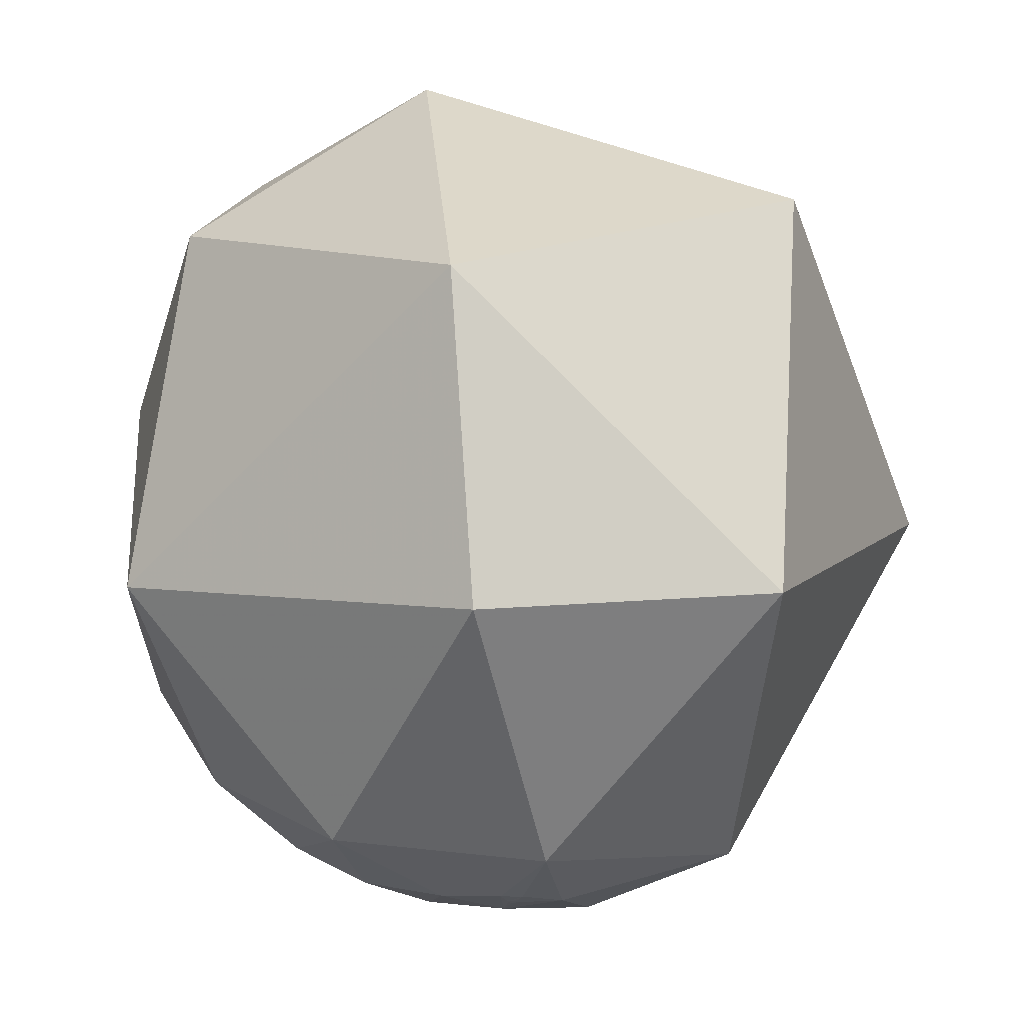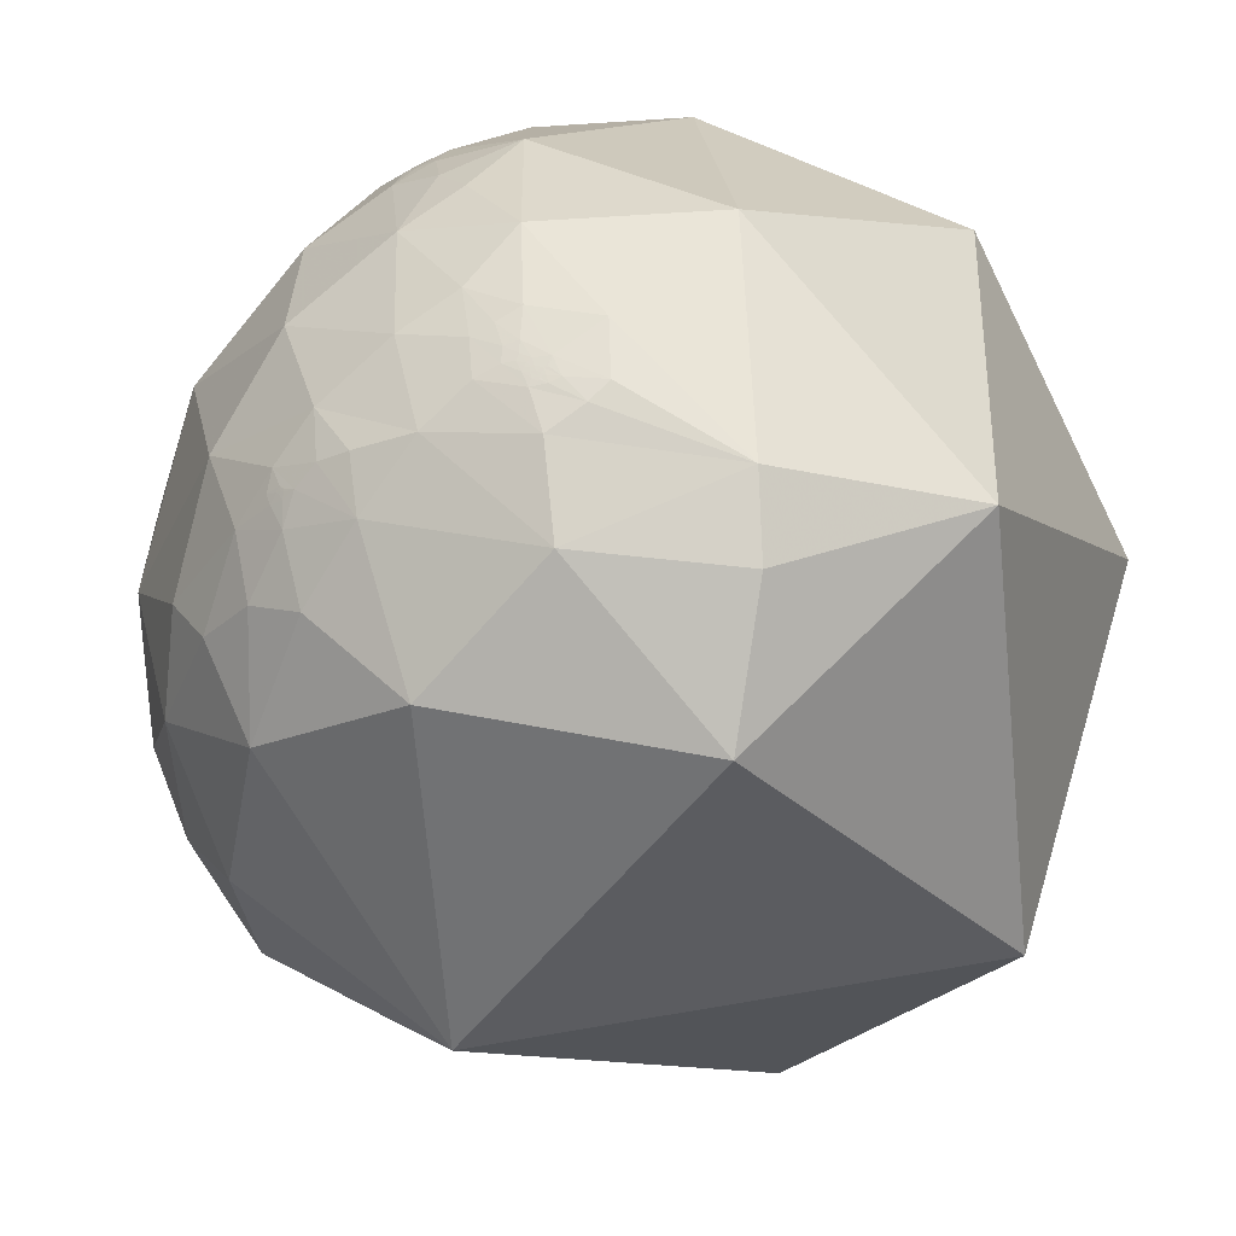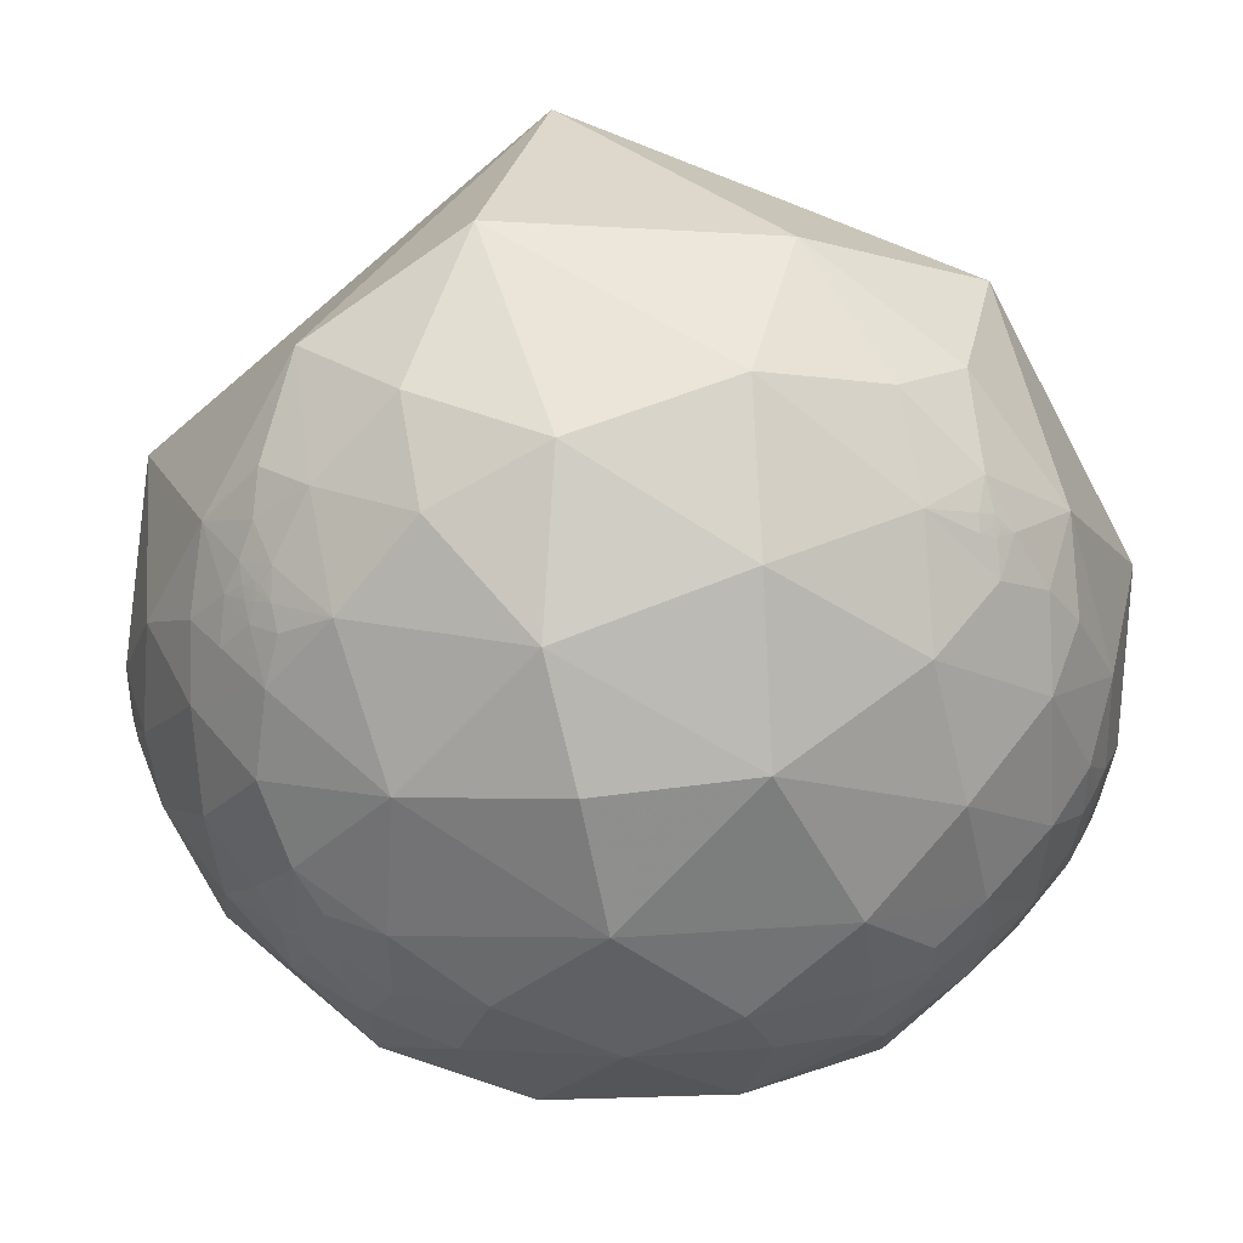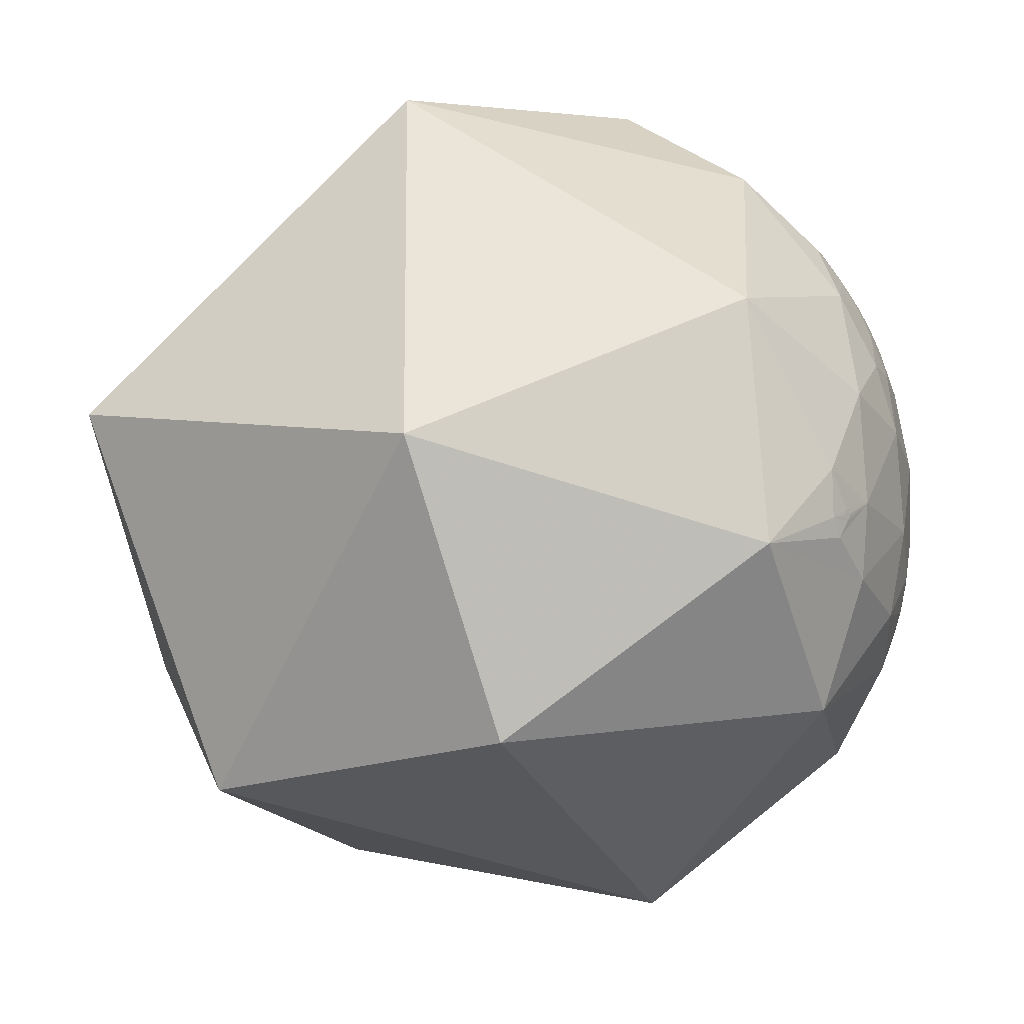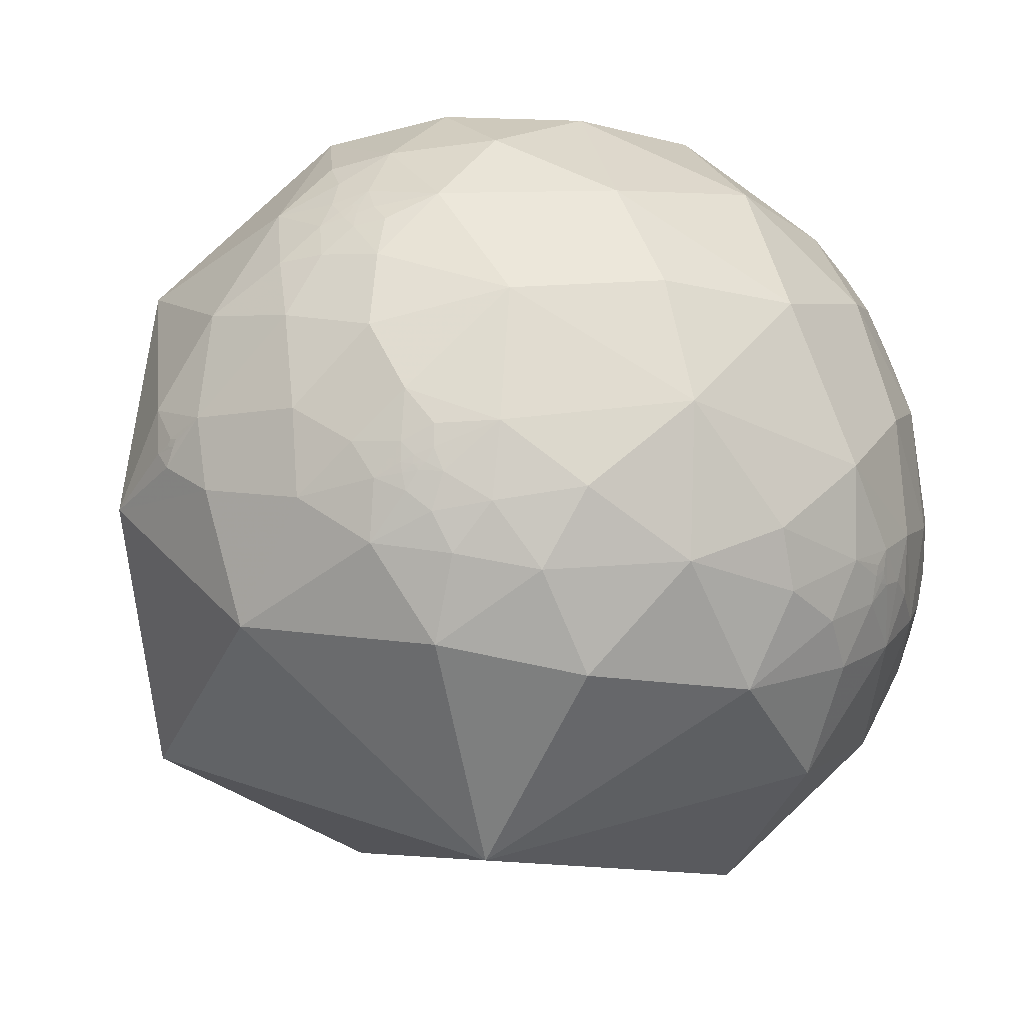
<metadata>
{"format":"obj","ext":"obj","renderer":"f3d","projection":"perspective","resolution":1024,"background":"white","views":[{"elev":-15.4,"azim":-124.0,"up":"+Y"},{"elev":-40.5,"azim":146.1,"up":"+Z"},{"elev":30.8,"azim":67.5,"up":"+Z"},{"elev":-6.3,"azim":-55.5,"up":"+Z"},{"elev":-20.8,"azim":42.5,"up":"+Z"}]}
</metadata>
<code>
v 0.7553 0.6412 -0.1354
v 0.7825 0.603 -0.1555
v 0.7398 0.6458 -0.1887
v 0.7199 0.6697 -0.1823
v 0.7994 0.5996 -0.03765
v 0.8645 0.4667 0.1866
v 0.9664 0.2473 0.07015
v 0.8676 0.4874 -0.09831
v 0.6085 0.7787 -0.153
v 0.7289 0.6766 0.1042
v 0.7229 0.6824 -0.1087
v 0.3461 0.8419 -0.414
v 0.5898 0.7579 -0.2787
v -0.1094 0.9323 -0.3446
v -0.1913 0.8575 0.4775
v 0.4134 0.9019 0.1255
v 0.5665 -0.371 0.7358
v 0.5911 -0.01812 0.8064
v 0.3432 0.1812 0.9216
v 0.08941 -0.337 0.9373
v 0.6736 0.5897 0.4456
v 0.914 0.1916 0.3575
v 0.822 -0.09652 0.5612
v 0.9638 -0.1356 0.2296
v 0.5578 0.4223 0.7145
v 0.2941 0.6061 0.739
v 0.7569 -0.4745 0.4494
v -0.831 0.5252 0.1834
v -0.357 -0.01367 0.934
v 0.05717 -0.6725 0.7379
v 0.3278 -0.568 0.7549
v -0.9059 -0.4198 0.05664
v -0.2962 -0.8749 0.3832
v 0.5139 -0.6009 0.6123
v 0.2372 -0.9602 0.1472
v 0.4303 -0.8984 0.08753
v 0.671 -0.7249 0.1557
v 0.4195 -0.868 0.2658
v 0.4923 -0.7587 0.4266
v 0.1187 -0.8836 0.453
v 0.02048 -0.978 0.2074
v 0.1879 -0.9365 0.2961
v 0.009842 -0.9992 -0.03755
v -0.1362 -0.9904 0.02378
v -0.08236 -0.9948 -0.05921
v -0.06345 -0.9957 -0.06676
v 0.6563 0.7062 -0.2656
v 0.6749 0.7035 -0.2229
v 0.6745 0.6963 -0.2455
v -0.1287 -0.9884 -0.08031
v 0.2919 -0.9114 0.2901
v -0.09361 -0.993 -0.07169
v -0.08614 -0.994 -0.06792
v -0.0825 -0.9941 -0.07081
v 0.6215 0.25 0.7425
v 0.8261 0.3642 0.43
v 0.7896 0.3373 0.5127
v 0.7808 0.2288 0.5814
v 0.7588 0.3825 0.5272
v 0.7152 0.3832 0.5844
v 0.767 0.3455 0.5407
v 0.3192 -0.7371 0.5956
v 0.1888 -0.7916 0.5812
v 0.3231 -0.8498 0.4165
v 0.3222 -0.8497 0.4174
v 0.3239 -0.85 0.4155
v 0.3234 -0.8497 0.4164
v 0.4086 -0.8362 0.3659
v 0.7768 0.3809 0.5015
v 0.7777 0.3768 0.5031
v 0.7776 0.3796 0.5012
v 0.7737 0.3787 0.508
v 0.7734 0.3799 0.5075
v 0.7725 0.3795 0.5091
v 0.3146 -0.8478 0.4269
v 0.3208 -0.8536 0.4103
v 0.3292 -0.8475 0.4163
v 0.3272 -0.8479 0.4172
v 0.327 -0.8484 0.4163
v 0.3265 -0.8482 0.4172
v 0.3256 -0.8489 0.4164
v 0.3264 -0.8473 0.419
v 0.3365 -0.8404 0.4248
v 0.3375 -0.819 0.464
v 0.2635 -0.8576 0.4416
v 0.7741 0.3793 0.5068
v 0.7755 0.3798 0.5044
v 0.7755 0.3863 0.4995
v 0.7734 0.382 0.5058
v 0.2944 -0.8635 0.4096
v 0.337 -0.8543 0.3957
v 0.3363 -0.8466 0.4126
v 0.3117 -0.8664 0.3902
v 0.3715 -0.8341 0.4078
v 0.3268 -0.8493 0.4147
v 0.332 -0.8455 0.4182
v 0.3231 -0.8497 0.4167
v 0.324 -0.8493 0.4169
v 0.3254 -0.8494 0.4155
v 0.7775 0.3807 0.5006
v 0.777 0.382 0.5003
v 0.7747 0.3761 0.5084
v 0.7784 0.3802 0.4995
v 0.7853 0.376 0.4919
v 0.7776 0.3642 0.5125
v 0.7759 0.3776 0.5053
v 0.3443 -0.8684 0.3568
v 0.2472 -0.8235 0.5105
v 0.7668 0.4214 0.4842
v 0.7697 0.3875 0.5074
v 0.7702 0.3726 0.5177
v 0.7938 0.4855 0.3662
v 0.2605 -0.8885 0.3777
v -0.7165 0.2248 -0.6604
v 0.2047 0.5565 -0.8052
v 0.7375 0.6373 -0.2234
v 0.6602 0.6566 -0.3648
v 0.6956 0.6624 -0.2781
v 0.7677 0.5933 -0.2422
v 0.6138 0.7229 -0.3173
v 0.593 0.5931 -0.5445
v 0.2888 0.7688 -0.5706
v 0.6689 0.2623 -0.6955
v 0.9934 0.04048 -0.1075
v 0.9295 0.3228 -0.1783
v 0.8409 0.3458 -0.4163
v 0.8455 0.1699 -0.5063
v 0.7889 -0.09828 -0.6066
v 0.8968 0.06194 -0.4381
v 0.8443 -0.3583 -0.3984
v 0.9072 -0.08971 -0.411
v 0.9412 -0.1639 -0.2954
v 0.2223 -0.3127 -0.9235
v 0.9081 -0.4125 -0.0718
v 0.8678 -0.4528 0.2046
v 0.03229 -0.8736 -0.4855
v -0.6629 -0.4905 -0.5656
v 0.6382 -0.4499 -0.6247
v 0.4354 -0.6954 -0.5717
v 0.762 -0.5864 -0.2748
v 0.6578 -0.6121 -0.439
v 0.6577 -0.7391 -0.1452
v 0.2687 -0.9602 -0.07664
v 0.5024 -0.862 -0.06786
v 0.3875 -0.8419 -0.3757
v 0.2567 -0.9292 -0.2659
v 0.5296 -0.7442 -0.4072
v 0.02291 -0.979 -0.2025
v -0.07358 -0.9939 -0.08242
v -0.3193 -0.9359 -0.1484
v -0.09873 -0.9877 -0.1209
v 0.6717 0.6876 -0.2756
v -0.08821 -0.9932 -0.07649
v 0.6198 -0.7217 -0.3083
v 0.8796 0.3725 -0.2961
v 0.8126 0.4929 -0.311
v 0.9487 0.08908 -0.3034
v 0.9319 0.1874 -0.3106
v 0.9399 0.1853 -0.287
v 0.5082 -0.8297 -0.2309
v 0.5084 -0.8296 -0.2306
v 0.5081 -0.83 -0.2299
v 0.5081 -0.8295 -0.2319
v 0.9291 0.2218 -0.296
v 0.9293 0.2217 -0.2954
v 0.9295 0.2209 -0.2952
v 0.9301 0.2186 -0.2951
v 0.9289 0.221 -0.2971
v 0.9282 0.2201 -0.3001
v 0.9284 0.2208 -0.2989
v 0.9287 0.2198 -0.2988
v 0.5084 -0.8265 -0.2418
v 0.502 -0.8341 -0.2289
v 0.5114 -0.8284 -0.2285
v 0.5121 -0.8279 -0.2288
v 0.5132 -0.8277 -0.2271
v 0.5103 -0.8289 -0.2293
v 0.5115 -0.8281 -0.2292
v 0.4791 -0.8314 -0.2814
v 0.552 -0.7964 -0.2471
v 0.525 -0.8202 -0.2274
v 0.5166 -0.8273 -0.2208
v 0.5101 -0.8295 -0.2277
v 0.9287 0.2204 -0.2983
v 0.9279 0.2223 -0.2992
v 0.9276 0.2256 -0.2978
v 0.5432 -0.8161 -0.1973
v 0.4789 -0.8429 -0.2451
v 0.5057 -0.8367 -0.2104
v 0.4797 -0.8486 -0.2232
v 0.5168 -0.8256 -0.2264
v 0.5084 -0.8295 -0.231
v 0.5093 -0.8292 -0.2305
v 0.5094 -0.8295 -0.229
v 0.9289 0.2227 -0.2958
v 0.9294 0.2176 -0.2981
v 0.9286 0.213 -0.3038
v 0.9297 0.2214 -0.2944
v 0.9324 0.2184 -0.2881
v 0.9322 0.2073 -0.2966
v 0.9092 0.1985 -0.366
v 0.9256 0.225 -0.3042
v 0.9295 0.2191 -0.2967
v 0.5498 -0.8221 -0.148
v 0.4864 -0.8547 -0.1813
v 0.4244 -0.8704 -0.2497
v 0.5161 -0.7924 -0.3251
v 0.9172 0.248 -0.3118
v 0.9461 0.2109 -0.2457
v 0.9233 0.2164 -0.3172
v 0.9081 0.3058 -0.2862
v 0.3905 -0.9049 -0.1694
v 0.7095 0.6604 -0.2461
v 0.6953 0.6696 -0.261
v 0.6818 0.6889 -0.2459
v 0.6763 0.6888 -0.2611
v 0.6986 0.6707 -0.2492
v 0.686 0.6792 -0.2611
v 0.6842 0.6836 -0.254
v 0.6924 0.6779 -0.2469
v 0.7175 0.6643 -0.2096
v 0.7001 0.6786 -0.2223
v 0.696 0.6778 -0.2371
v 0.7199 0.6573 -0.223
v 0.707 0.666 -0.238
v 0.7059 0.6699 -0.2301
v 0.7006 0.6717 -0.2407
v 0.6988 0.6743 -0.2388
v 0.6782 0.693 -0.2445
v 0.678 0.6942 -0.2415
v 0.6814 0.6808 -0.2688
v 0.6862 0.6758 -0.2692
v 0.7794 0.562 0.2769
v 0.5127 -0.8271 -0.2303
f 1 2 3
f 4 1 3
f 8 5 6
f 9 10 11
f 12 9 13
f 11 5 1
f 10 6 5
f 14 15 16
f 20 17 18
f 16 21 10
f 22 23 24
f 25 21 26
f 26 19 25
f 18 17 23
f 23 17 27
f 28 29 15
f 31 17 20
f 29 20 19
f 29 28 32
f 31 34 17
f 27 17 34
f 38 35 36
f 27 34 39
f 39 38 37
f 33 40 30
f 33 41 40
f 41 42 40
f 45 46 43
f 43 35 41
f 41 44 43
f 47 48 49
f 4 48 11
f 44 50 45
f 42 41 35
f 45 50 52
f 45 52 53
f 45 54 46
f 55 19 18
f 56 57 58
f 59 60 61
f 62 30 63
f 62 39 34
f 66 67 64
f 2 1 5
f 39 68 38
f 69 70 71
f 72 73 74
f 76 66 65
f 77 78 79
f 80 79 78
f 80 81 79
f 80 78 82
f 75 83 84
f 89 86 87
f 75 90 76
f 91 92 76
f 76 93 91
f 94 83 92
f 92 91 94
f 92 95 76
f 83 96 92
f 65 97 98
f 96 83 82
f 67 66 98
f 98 97 67
f 95 66 76
f 98 66 81
f 65 98 82
f 95 99 66
f 99 95 81
f 69 100 101
f 72 102 86
f 103 104 88
f 102 105 70
f 58 60 55
f 101 103 88
f 74 102 72
f 106 70 87
f 94 91 107
f 93 107 91
f 108 85 84
f 84 94 39
f 109 88 104
f 104 56 109
f 104 57 56
f 61 57 105
f 59 110 109
f 59 61 111
f 104 70 105
f 22 6 56
f 58 23 22
f 21 25 60
f 108 63 40
f 112 21 109
f 112 56 6
f 107 38 68
f 40 42 113
f 14 115 114
f 62 63 108
f 89 74 73
f 100 103 101
f 78 77 82
f 2 116 3
f 117 118 119
f 13 47 120
f 12 117 121
f 12 13 120
f 122 12 121
f 121 115 122
f 121 123 115
f 124 125 7
f 123 126 127
f 127 128 123
f 127 129 128
f 115 14 122
f 130 131 132
f 115 133 114
f 132 124 134
f 134 24 135
f 133 136 137
f 133 123 128
f 128 138 133
f 133 138 139
f 130 140 141
f 141 139 138
f 114 137 32
f 134 135 37
f 144 37 36
f 37 144 142
f 142 140 134
f 136 133 139
f 145 146 136
f 139 147 145
f 143 148 146
f 151 149 50
f 143 35 43
f 43 148 143
f 152 120 47
f 50 149 153
f 149 43 46
f 154 141 140
f 54 53 52
f 131 128 129
f 155 156 125
f 157 158 159
f 147 139 141
f 162 163 160
f 164 165 166
f 164 167 168
f 169 170 171
f 173 172 163
f 174 175 176
f 174 177 178
f 172 179 180
f 176 182 183
f 168 184 185
f 180 187 181
f 172 188 179
f 173 182 189
f 173 190 188
f 182 181 187
f 173 183 182
f 182 191 181
f 161 160 192
f 193 162 161
f 161 192 193
f 177 162 193
f 174 183 177
f 176 183 174
f 194 162 177
f 195 165 164
f 169 196 197
f 198 199 167
f 184 171 170
f 186 199 198
f 184 170 185
f 196 200 197
f 198 167 166
f 129 201 157
f 186 164 168
f 185 169 202
f 185 202 186
f 203 196 168
f 187 204 205
f 205 189 187
f 190 206 188
f 180 179 207
f 180 154 142
f 142 187 180
f 208 186 202
f 208 209 199
f 199 159 200
f 197 158 210
f 200 167 199
f 124 132 157
f 131 157 132
f 201 127 126
f 207 179 145
f 211 155 125
f 125 209 211
f 204 144 205
f 212 205 144
f 145 179 206
f 118 214 213
f 170 169 185
f 165 198 166
f 195 198 165
f 160 163 192
f 47 215 216
f 220 217 218
f 4 221 222
f 152 47 216
f 48 222 215
f 220 219 215
f 224 213 225
f 222 226 223
f 213 214 217
f 220 228 227
f 214 218 217
f 225 217 227
f 227 228 226
f 230 229 49
f 152 231 232
f 232 231 218
f 214 118 232
f 218 231 152
f 215 229 230
f 215 230 48
f 4 11 1
f 48 9 11
f 9 48 13
f 9 16 10
f 9 12 16
f 11 10 5
f 12 14 16
f 14 12 122
f 26 16 15
f 16 26 21
f 22 7 6
f 7 22 24
f 55 25 19
f 14 28 15
f 24 27 135
f 26 29 19
f 29 26 15
f 20 29 30
f 27 37 135
f 37 27 39
f 29 33 30
f 30 40 63
f 32 150 33
f 44 41 33
f 44 33 150
f 47 13 48
f 44 150 50
f 54 45 53
f 10 233 6
f 233 10 21
f 112 109 56
f 61 58 57
f 58 61 60
f 59 109 60
f 31 62 34
f 62 31 30
f 35 38 51
f 100 69 71
f 70 69 87
f 92 77 95
f 77 92 96
f 94 84 83
f 90 75 85
f 93 76 90
f 64 67 97
f 83 75 82
f 75 65 82
f 82 98 81
f 95 79 81
f 95 77 79
f 81 80 82
f 96 82 77
f 66 99 81
f 74 110 111
f 102 74 111
f 104 103 70
f 72 86 73
f 73 86 89
f 105 102 111
f 70 103 71
f 86 102 87
f 69 88 87
f 88 69 101
f 110 89 88
f 74 89 110
f 102 70 106
f 102 106 87
f 68 94 107
f 94 68 39
f 113 93 90
f 93 113 107
f 85 113 90
f 62 84 39
f 84 62 108
f 88 109 110
f 57 104 105
f 61 105 111
f 59 111 110
f 22 56 58
f 58 18 23
f 25 55 60
f 233 112 6
f 112 233 21
f 51 107 113
f 51 113 42
f 107 51 38
f 85 40 113
f 103 100 71
f 65 64 97
f 116 2 119
f 117 120 118
f 156 117 119
f 117 156 121
f 117 12 120
f 8 119 2
f 119 8 156
f 125 156 8
f 7 125 8
f 126 121 156
f 121 126 123
f 124 7 24
f 128 130 138
f 130 128 131
f 134 124 24
f 133 115 123
f 130 141 138
f 130 134 140
f 145 136 139
f 137 136 150
f 137 150 32
f 143 36 35
f 148 136 146
f 43 151 148
f 150 136 148
f 150 148 151
f 152 118 120
f 118 116 119
f 43 149 151
f 149 46 153
f 54 153 46
f 153 54 52
f 155 126 156
f 211 209 208
f 159 209 157
f 157 201 158
f 210 201 208
f 201 210 158
f 212 143 146
f 143 212 144
f 204 142 144
f 167 164 166
f 174 178 175
f 175 178 234
f 176 191 182
f 188 172 173
f 190 173 189
f 189 182 187
f 192 163 193
f 181 234 172
f 181 191 234
f 172 234 163
f 162 183 173
f 234 177 193
f 177 234 178
f 191 176 234
f 193 163 234
f 194 183 162
f 183 194 177
f 169 197 202
f 196 171 184
f 200 196 167
f 184 168 196
f 186 195 164
f 198 195 186
f 196 169 171
f 196 203 167
f 167 203 168
f 187 142 204
f 205 190 189
f 190 205 206
f 179 188 206
f 180 207 154
f 186 208 199
f 159 199 209
f 159 158 200
f 158 197 200
f 202 210 208
f 210 202 197
f 125 124 209
f 124 157 209
f 127 201 129
f 126 211 208
f 211 126 155
f 212 206 205
f 212 146 206
f 146 145 206
f 147 154 207
f 176 175 234
f 224 116 213
f 47 49 215
f 221 3 224
f 4 3 221
f 218 152 216
f 48 4 222
f 3 116 224
f 216 215 219
f 226 221 224
f 218 216 219
f 226 224 225
f 222 221 226
f 215 222 223
f 225 213 217
f 223 226 228
f 220 223 228
f 118 152 232
f 229 215 49
f 6 7 8
f 18 19 20
f 27 24 23
f 20 30 31
f 32 33 29
f 36 37 38
f 43 44 45
f 35 51 42
f 64 65 66
f 5 8 2
f 65 75 76
f 84 85 75
f 87 88 89
f 55 18 58
f 60 109 21
f 40 85 108
f 114 28 14
f 134 130 132
f 137 114 133
f 32 28 114
f 37 142 134
f 36 143 144
f 50 150 151
f 153 52 50
f 140 142 154
f 141 154 147
f 160 161 162
f 163 162 173
f 180 181 172
f 185 186 168
f 157 131 129
f 126 208 201
f 145 147 207
f 213 116 118
f 218 219 220
f 215 223 220
f 227 217 220
f 226 225 227
f 49 48 230
f 218 214 232

</code>
